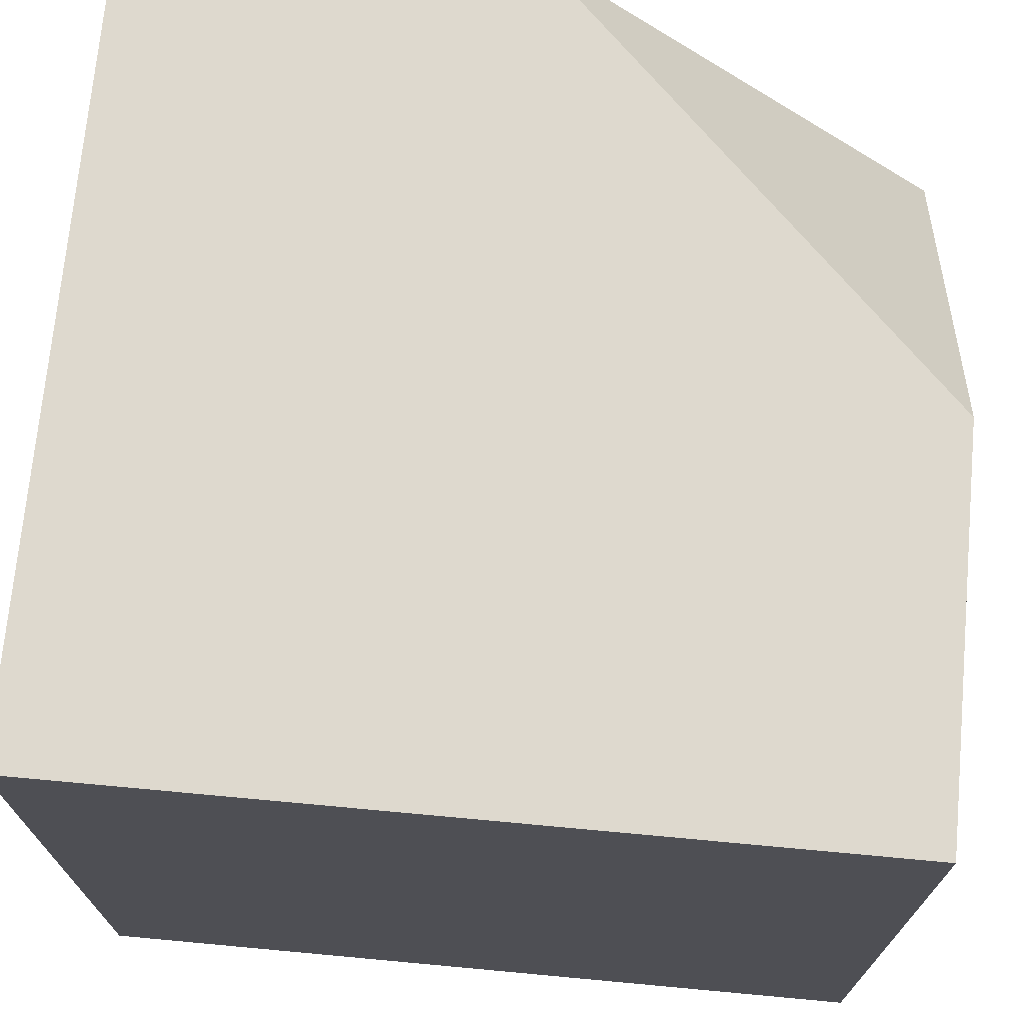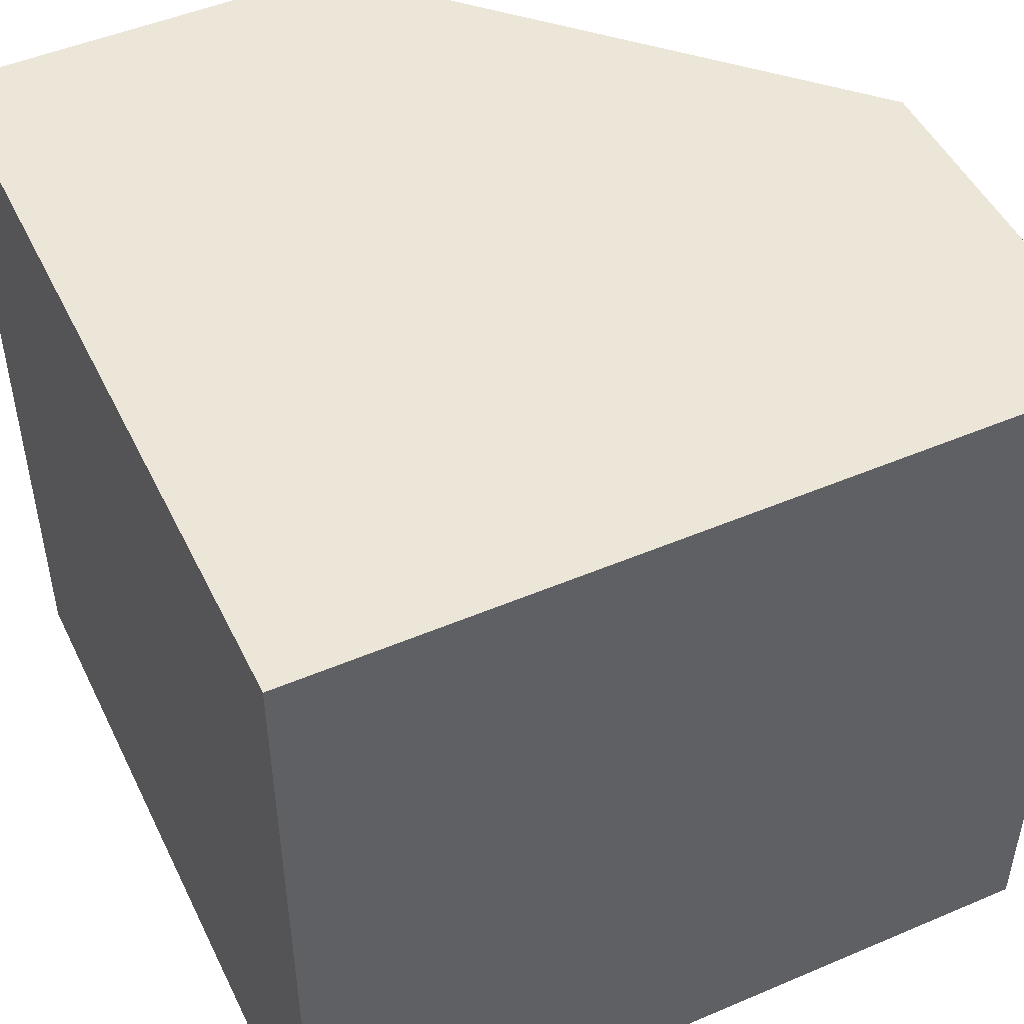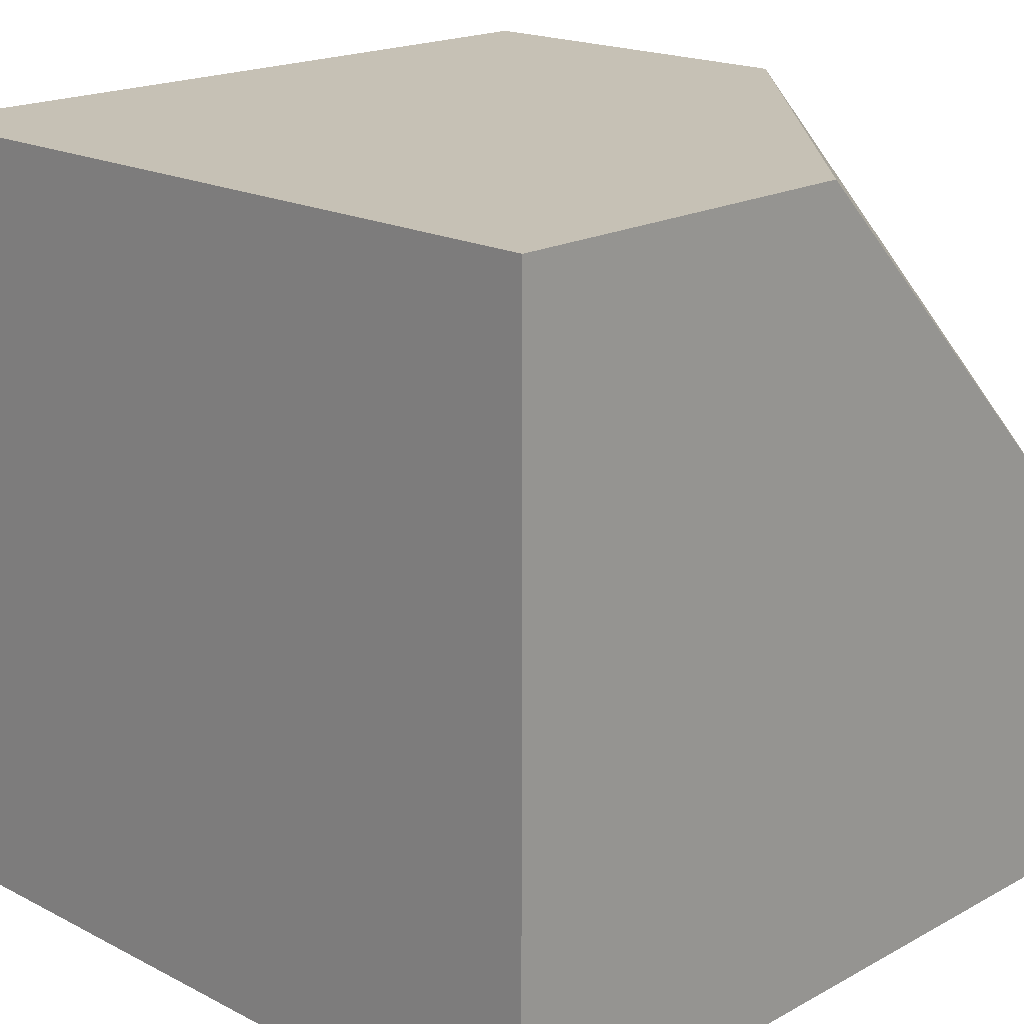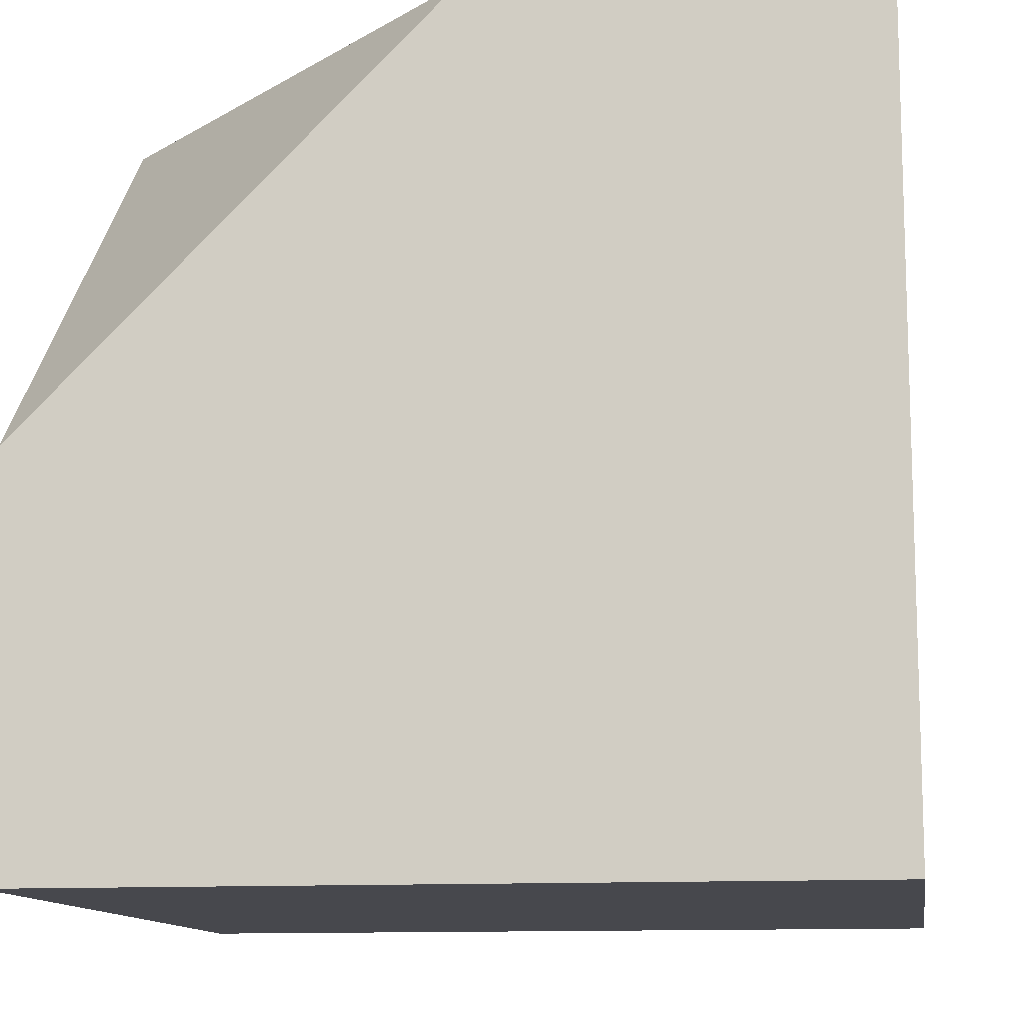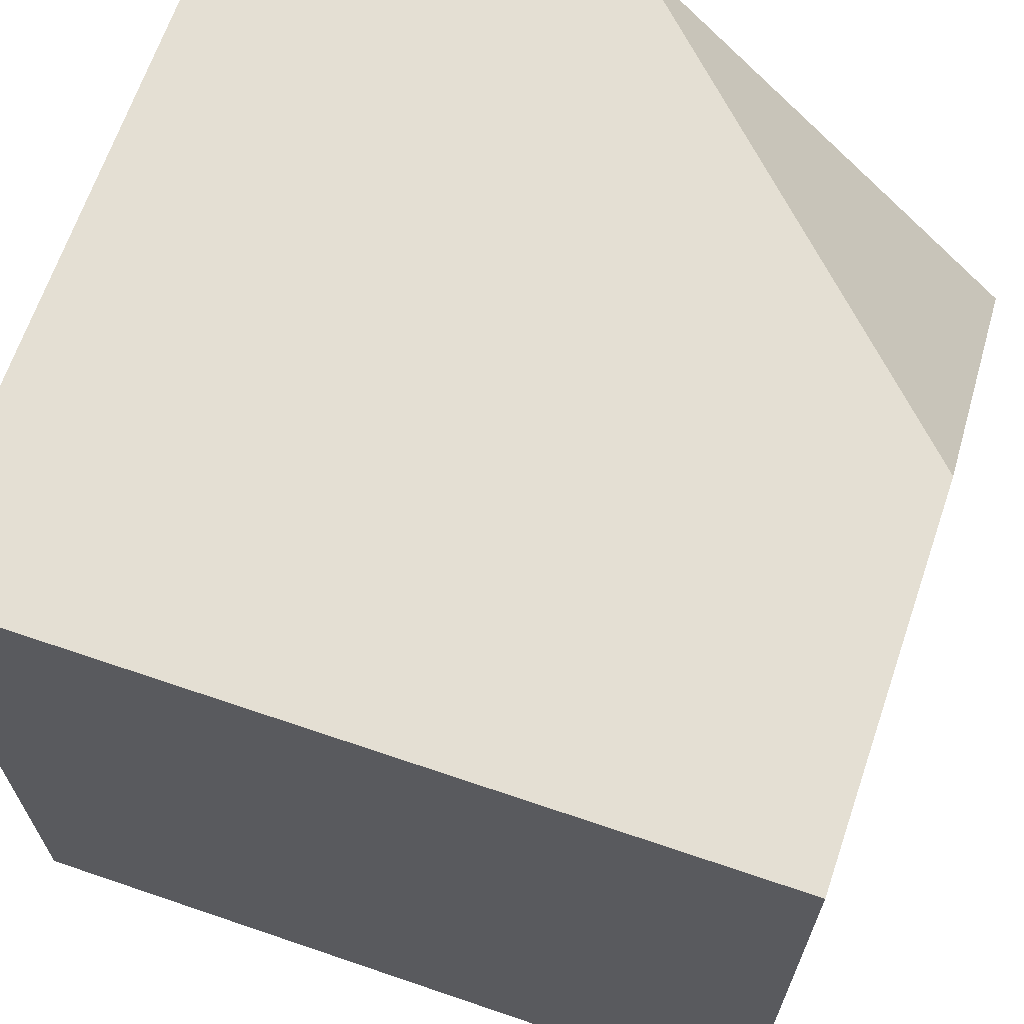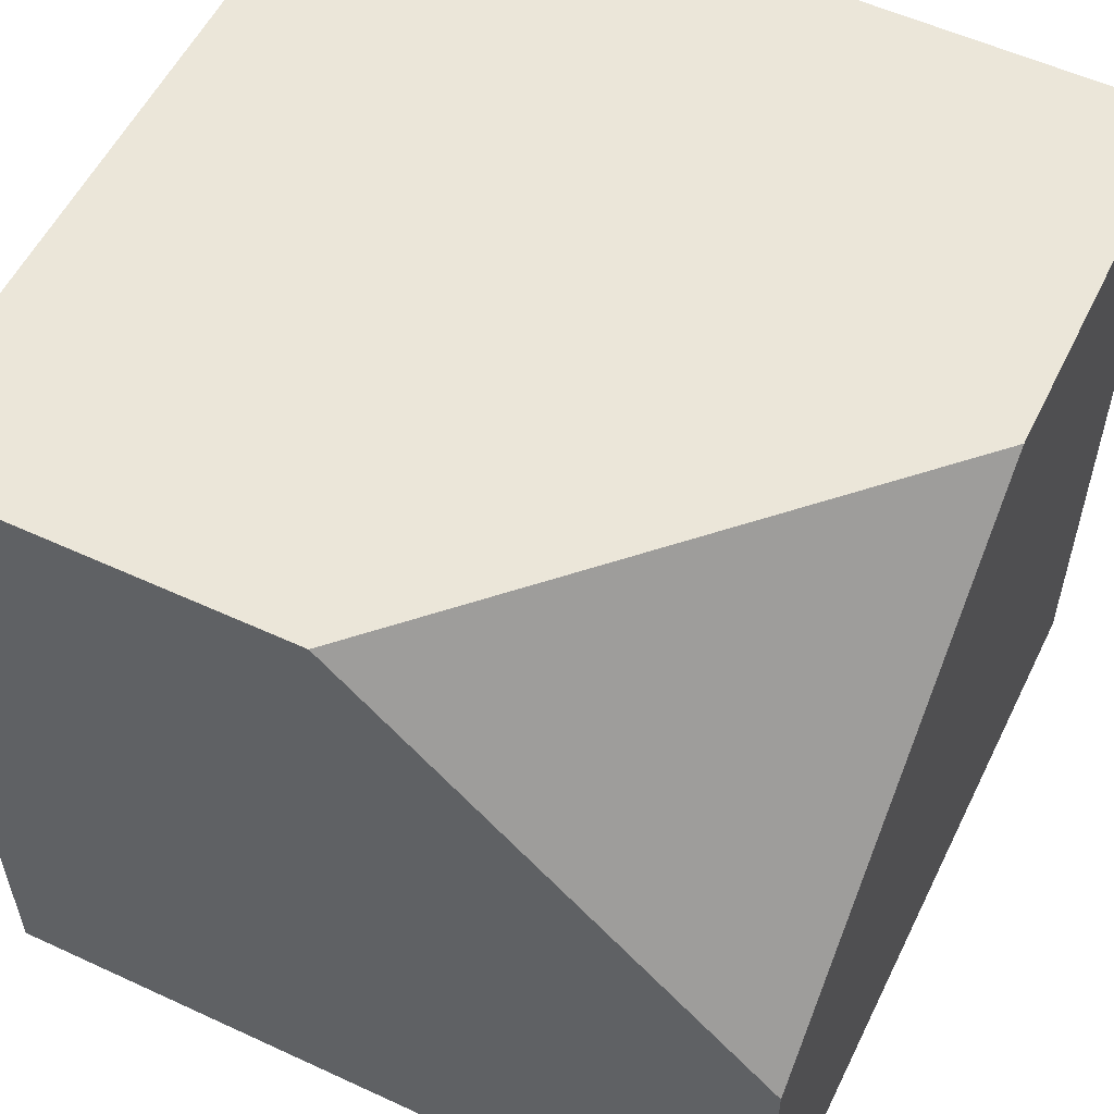
<metadata>
{"format":"obj","ext":"obj","renderer":"f3d","projection":"perspective","resolution":1024,"background":"white","views":[{"elev":71.5,"azim":-84.7,"up":"+Y"},{"elev":48.9,"azim":-25.3,"up":"+Z"},{"elev":18.8,"azim":44.2,"up":"+Z"},{"elev":-11.8,"azim":-171.4,"up":"+Z"},{"elev":66.6,"azim":-71.1,"up":"+Y"},{"elev":55.8,"azim":25.9,"up":"+Y"}]}
</metadata>
<code>
o Cube
v -1 -1 -2.474
v -1 1 -2.474
v -1 -1 -4.474
v -1 1 -4.474
v 1 -1 -2.474
v 1 -1 -4.474
v 1 1 -4.474
v 1 -0.02789 -2.474
v 1 1 -3.502
v -0.02789 1 -2.474
f 9 4 10
f 8 5 6
f 5 3 6
f 7 4 9
f 4 1 2
f 7 3 4
f 8 9 10
f 10 2 1
f 4 2 10
f 6 7 9
f 9 8 6
f 5 1 3
f 4 3 1
f 7 6 3
f 5 8 1
f 8 10 1

</code>
